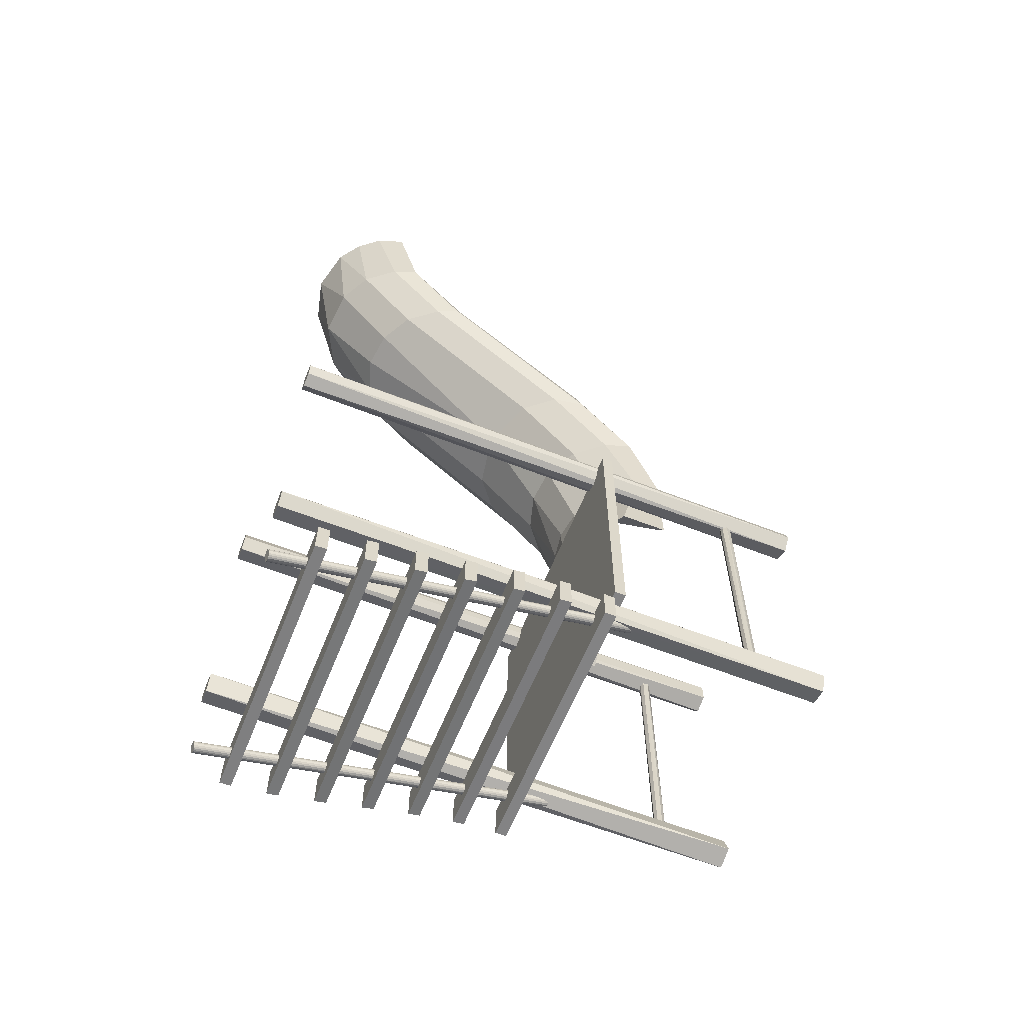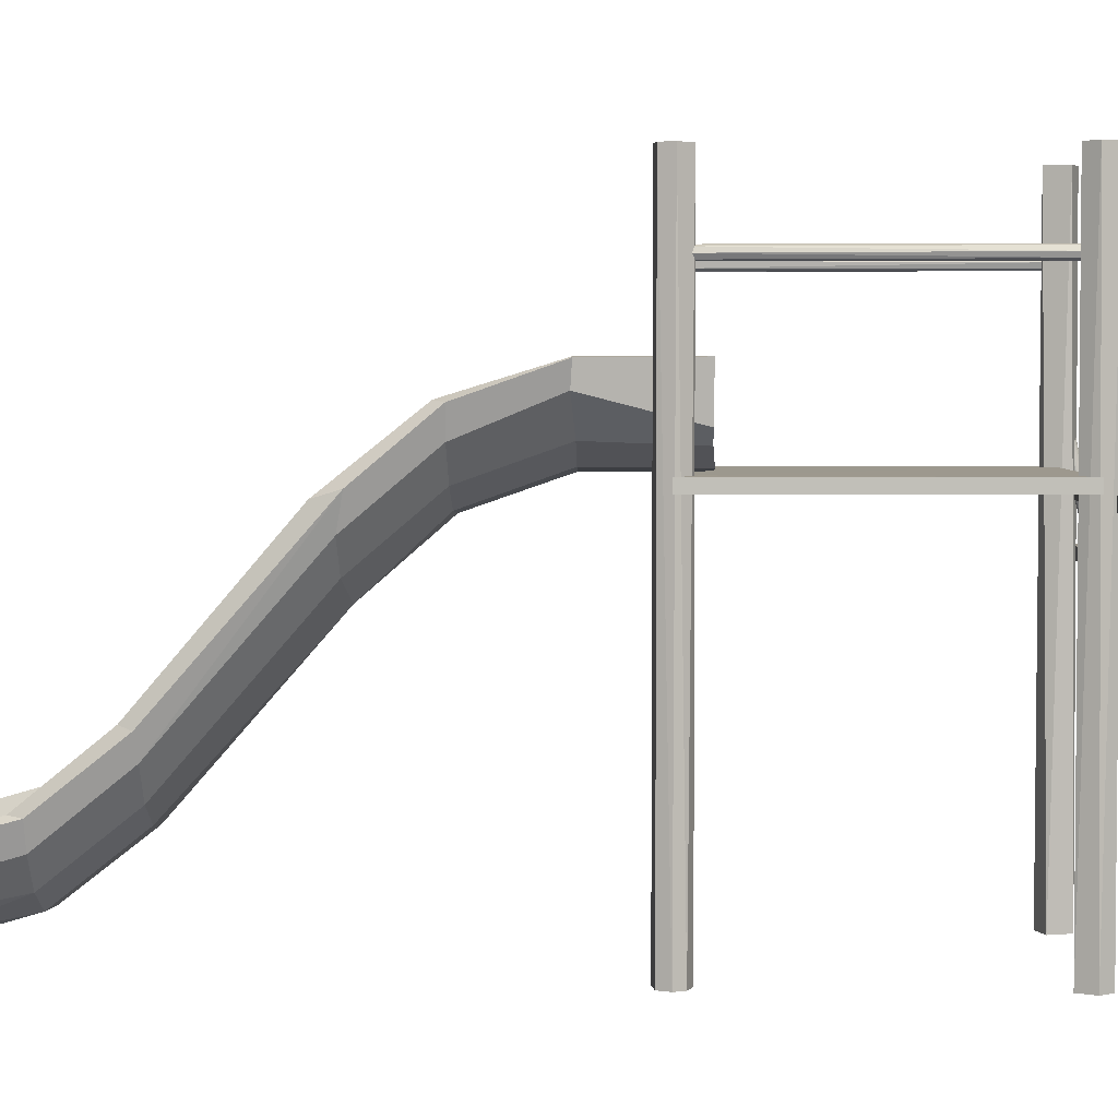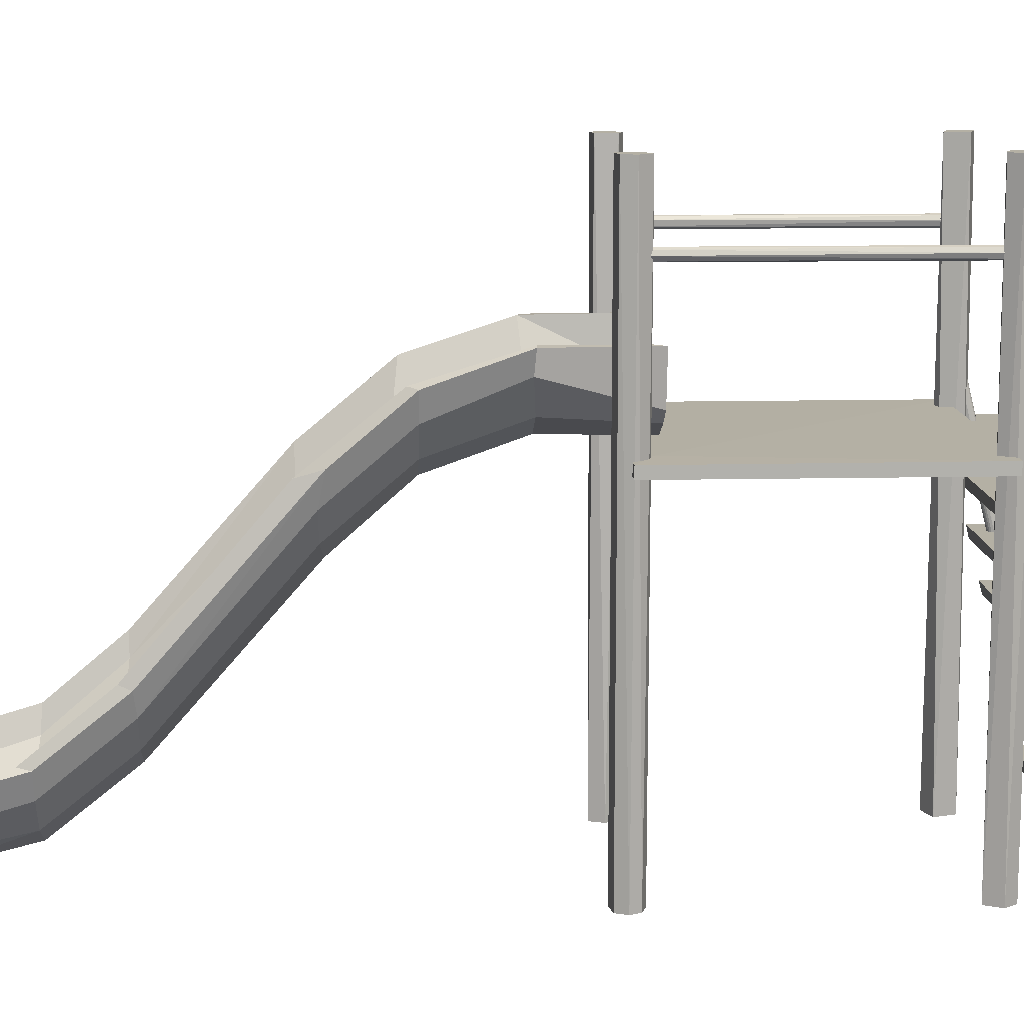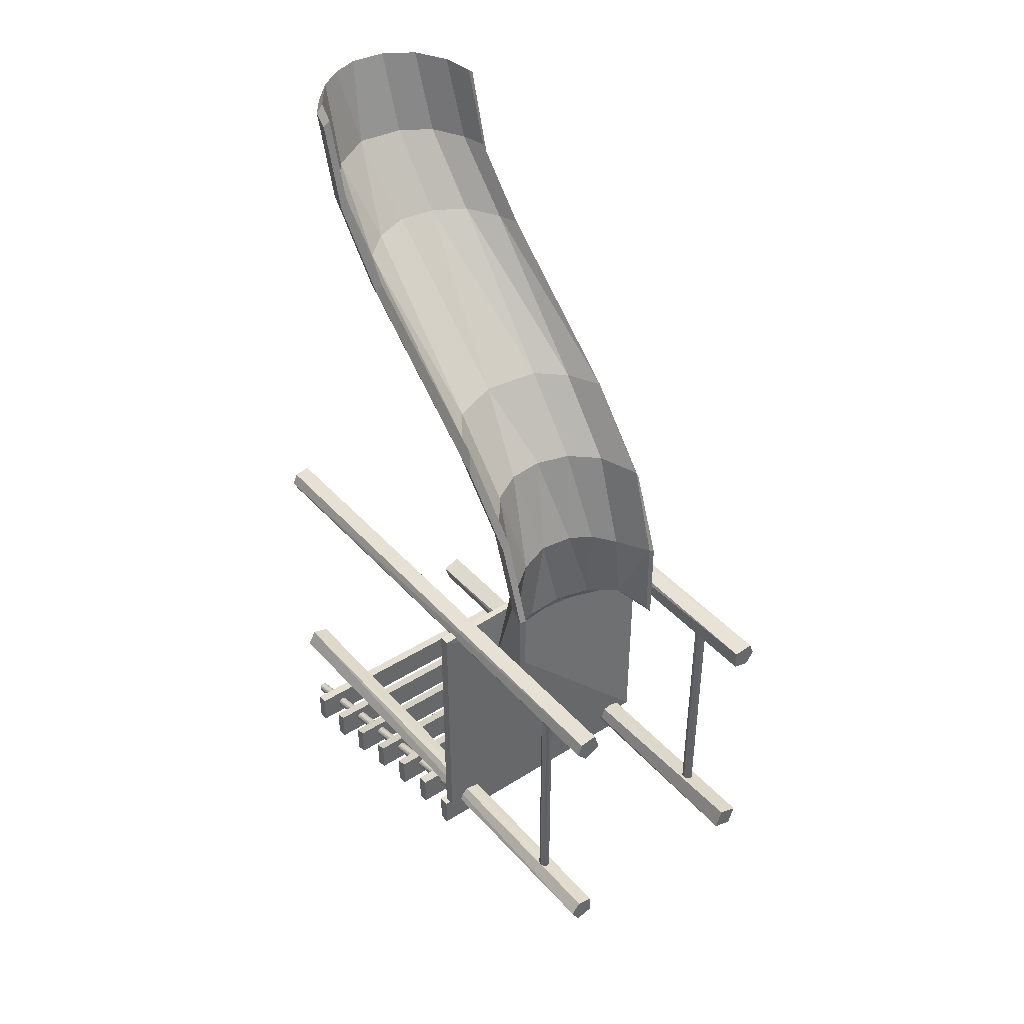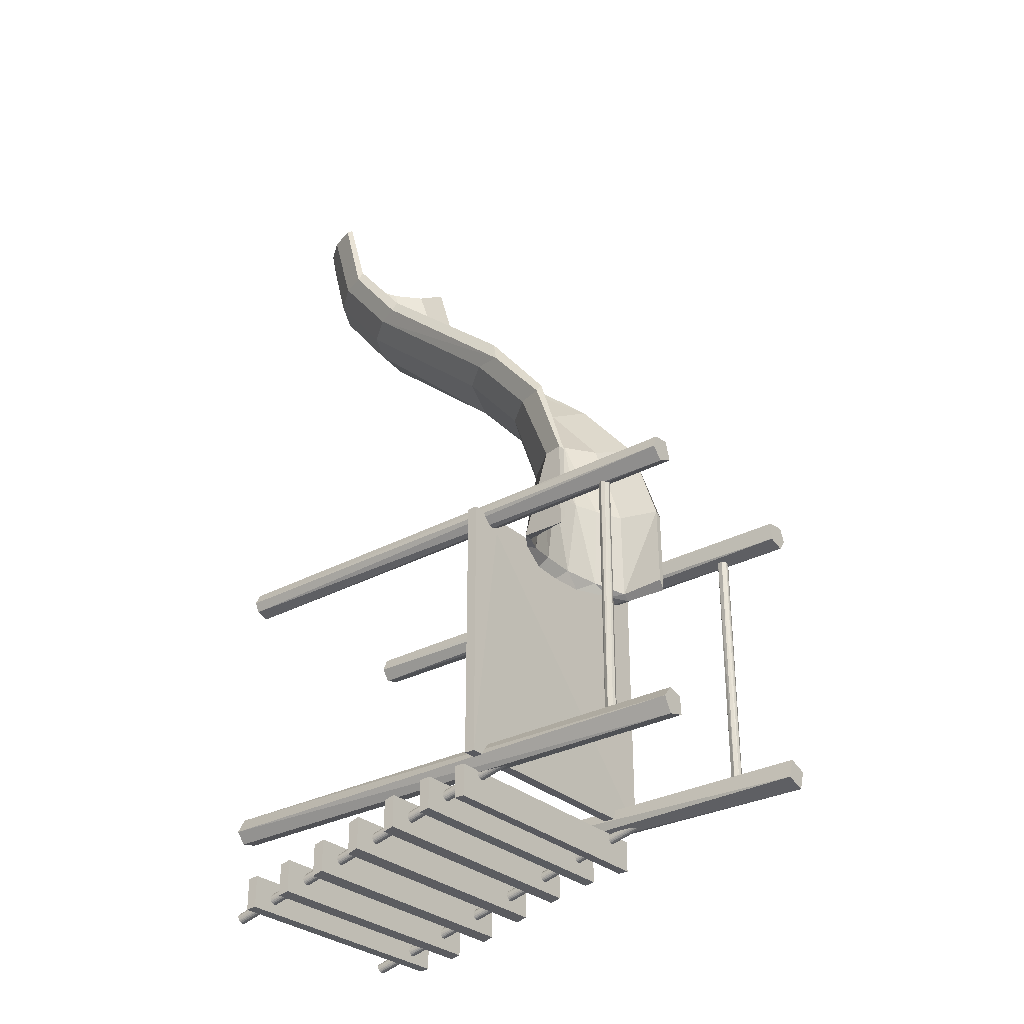
<metadata>
{"format":"obj","ext":"obj","renderer":"f3d","projection":"perspective","resolution":1024,"background":"white","views":[{"elev":-61.1,"azim":68.2,"up":"+Z"},{"elev":3.2,"azim":92.4,"up":"+Y"},{"elev":11.4,"azim":86.9,"up":"+Y"},{"elev":41.3,"azim":142.5,"up":"+Z"},{"elev":-30.4,"azim":128.1,"up":"+Z"}]}
</metadata>
<code>
o Tobogan
v -2.812 0.006183 -8.092
v -2.772 0.005476 -8.089
v -2.73 0.001872 -8.074
v -2.698 -0.004057 -8.05
v -2.671 -0.01274 -8.016
v -2.656 -0.02587 -7.963
v -2.659 -0.03549 -7.924
v -2.674 -0.04572 -7.883
v -2.698 -0.05332 -7.853
v -2.734 -0.05983 -7.827
v -2.788 -0.06356 -7.812
v -2.828 -0.06286 -7.815
v -2.87 -0.05925 -7.829
v -2.902 -0.05332 -7.853
v -2.929 -0.04464 -7.888
v -2.944 -0.03151 -7.94
v -2.941 -0.02189 -7.979
v -2.926 -0.01166 -8.02
v -2.902 -0.004057 -8.05
v -2.866 0.00245 -8.077
v 2.977 -0.002647 -8.056
v 3.015 -0.005215 -8.046
v 3.054 -0.01075 -8.024
v 3.08 -0.01805 -7.994
v 3.093 -0.02407 -7.97
v 3.104 -0.03458 -7.928
v 3.098 -0.04814 -7.874
v 3.08 -0.05675 -7.839
v 3.05 -0.06483 -7.807
v 3.015 -0.06958 -7.788
v 2.972 -0.07227 -7.777
v 2.916 -0.0707 -7.783
v 2.866 -0.06405 -7.81
v 2.84 -0.05675 -7.839
v 2.821 -0.04697 -7.878
v 2.816 -0.0374 -7.917
v 2.822 -0.02666 -7.96
v 2.84 -0.01805 -7.994
v 2.87 -0.00997 -8.027
v 2.92 -0.003747 -8.052
v 2.972 10.45 -5.449
v 3.015 10.45 -5.439
v 3.05 10.45 -5.419
v 3.08 10.44 -5.387
v 3.098 10.43 -5.353
v 3.104 10.42 -5.298
v 3.089 10.4 -5.245
v 3.054 10.39 -5.203
v 3.015 10.39 -5.18
v 2.977 10.39 -5.17
v 2.92 10.39 -5.174
v 2.87 10.39 -5.199
v 2.84 10.4 -5.232
v 2.822 10.41 -5.266
v 2.816 10.42 -5.309
v 2.821 10.43 -5.348
v 2.84 10.44 -5.387
v 2.866 10.45 -5.416
v 2.916 10.45 -5.443
v -2.788 9.766 -5.658
v -2.734 9.763 -5.643
v -2.698 9.756 -5.617
v -2.674 9.749 -5.586
v -2.659 9.738 -5.545
v -2.656 9.729 -5.507
v -2.671 9.716 -5.454
v -2.698 9.707 -5.419
v -2.73 9.701 -5.396
v -2.772 9.697 -5.381
v -2.812 9.697 -5.378
v -2.866 9.7 -5.393
v -2.902 9.707 -5.419
v -2.926 9.715 -5.45
v -2.941 9.725 -5.491
v -2.944 9.734 -5.529
v -2.929 9.747 -5.582
v -2.902 9.756 -5.617
v -2.87 9.762 -5.641
v -2.828 9.766 -5.655
v -3.52 0.8872 -8.029
v -3.52 1.179 -8.008
v -3.52 0.8872 -7.165
v -3.52 1.179 -7.144
v 3.68 0.8872 -8.029
v 3.68 1.179 -8.008
v 3.68 0.8872 -7.165
v 3.68 1.179 -7.144
v -3.52 2.071 -7.882
v -3.52 2.372 -7.822
v -3.52 2.071 -7.018
v -3.52 2.372 -6.958
v 3.68 2.071 -7.882
v 3.68 2.372 -7.822
v 3.68 2.071 -7.018
v 3.68 2.372 -6.958
v -3.52 3.286 -7.605
v -3.52 3.593 -7.524
v -3.52 3.286 -6.741
v -3.52 3.593 -6.66
v 3.68 3.286 -7.605
v 3.68 3.593 -7.524
v 3.68 3.286 -6.741
v 3.68 3.593 -6.66
v -3.52 4.517 -7.269
v -3.52 4.825 -7.184
v -3.52 4.517 -6.405
v -3.52 4.825 -6.32
v 3.68 4.517 -7.269
v 3.68 4.825 -7.184
v 3.68 4.517 -6.405
v 3.68 4.825 -6.32
v -3.52 5.746 -6.942
v -3.52 6.05 -6.87
v -3.52 5.746 -6.078
v -3.52 6.05 -6.006
v 3.68 5.746 -6.942
v 3.68 6.05 -6.87
v 3.68 5.746 -6.078
v 3.68 6.05 -6.006
v -3.52 6.954 -6.695
v -3.52 7.251 -6.654
v -3.52 6.954 -5.831
v -3.52 7.251 -5.79
v 3.68 6.954 -6.695
v 3.68 7.251 -6.654
v 3.68 6.954 -5.831
v 3.68 7.251 -5.79
v -3.52 8.126 -6.597
v -3.52 8.412 -6.597
v -3.52 8.126 -5.733
v -3.52 8.412 -5.733
v 3.68 8.126 -6.597
v 3.68 8.412 -6.597
v 3.68 8.126 -5.733
v 3.68 8.412 -5.733
v -2.75 12.69 1.576
v -2.805 12.69 -5.266
v -2.661 12.6 1.576
v -2.713 12.67 -5.266
v -2.678 12.46 1.576
v -2.654 12.56 -5.266
v -2.69 12.45 -5.266
v -2.764 12.41 1.576
v -2.795 12.4 -5.266
v -2.811 12.4 1.576
v -2.906 12.45 1.576
v -2.887 12.43 -5.266
v -2.947 12.56 1.576
v -2.947 12.54 -5.266
v -2.887 12.67 1.576
v -2.906 12.65 -5.266
v -2.808 12.69 1.576
v 2.965 12.66 1.576
v 2.955 12.66 -5.266
v 3.066 12.61 1.576
v 3.047 12.63 -5.266
v 3.107 12.5 1.576
v 3.107 12.52 -5.266
v 3.047 12.39 1.576
v 3.066 12.41 -5.266
v 2.965 12.37 -5.266
v 2.955 12.37 1.576
v 2.854 12.41 1.576
v 2.873 12.39 -5.266
v 2.813 12.52 1.576
v 2.813 12.5 -5.266
v 2.873 12.63 1.576
v 2.854 12.61 -5.266
v -3.52 8.732 1.755
v 3.68 8.444 1.755
v 3.68 8.444 -5.445
v 3.68 8.732 -5.445
v 3.68 8.722 1.755
v -3.52 8.732 -5.445
v -3.52 8.444 -5.445
v 2.784 8.732 1.309
v -3.52 8.444 1.755
v 2.552 10.76 1.035
v 2.552 2.121 15.29
v 2.536 9.548 1.057
v 2.303 1.401 15.3
v 2.032 9.218 1.054
v 1.862 0.8305 15.29
v 0.9749 8.808 1.017
v 1.249 0.3661 15.3
v 0.08 8.732 1.035
v -0.8114 8.807 1.028
v 0.08385 0.06793 15.29
v -1.859 9.212 1.083
v -1.077 0.3615 15.29
v -2.372 9.543 1.058
v -1.852 0.9779 15.29
v -2.392 10.76 1.035
v -2.416 2.078 15.29
v 2.552 2.733 13.05
v 2.552 4.272 11.11
v 2.553 8.489 7.429
v 2.552 9.975 5.669
v 2.552 10.75 3.478
v 2.333 2.075 13.04
v 2.343 3.682 11.05
v 2.339 7.67 7.59
v 2.324 9.287 5.678
v 2.39 10.18 3.522
v 1.719 1.298 13.04
v 1.714 2.871 11.06
v 1.705 6.887 7.575
v 1.686 8.51 5.667
v 1.699 9.301 3.449
v 0.8485 0.8142 13.04
v 0.8278 2.383 11.06
v 0.3471 6.336 7.499
v 0.7999 8.04 5.666
v 0.8285 8.826 3.461
v -0.428 0.7089 13.07
v -0.1724 2.262 11.09
v -0.1715 7.958 5.652
v 0.08 8.719 3.478
v -0.6685 8.826 3.461
v -1.135 2.582 11.06
v -1.125 6.604 7.572
v -1.106 8.231 5.666
v -1.559 1.298 13.04
v -1.539 9.301 3.449
v -1.908 3.242 11.06
v -1.902 7.249 7.579
v -1.884 8.867 5.669
v -2.173 2.075 13.04
v -2.23 10.18 3.522
v -2.393 4.387 10.91
v -2.402 9.894 5.715
v -2.392 2.733 13.05
v -2.393 8.107 7.744
v -2.392 10.75 3.478
v 2.378 10.77 1.3
v 2.389 2.17 15.45
v 2.245 9.503 1.099
v 2.157 1.47 15.55
v 1.563 9.159 1.231
v 1.584 0.7569 15.65
v 0.7131 8.949 1.367
v 0.9952 0.4084 15.68
v -0.2661 8.911 1.374
v 0.3138 0.2231 15.71
v -1.284 9.132 1.323
v -0.6066 0.3132 15.69
v -2.113 9.579 1.163
v -1.417 0.7505 15.65
v -1.989 1.454 15.55
v -2.218 10.77 1.3
v -2.229 2.17 15.45
v 2.409 2.776 13.37
v 2.439 4.372 11.4
v 2.429 8.299 8.051
v 2.396 10.02 5.898
v 2.377 10.77 3.477
v 2.205 2.134 13.41
v 2.251 7.709 8.094
v 2.203 9.339 6.081
v 2.239 10.32 3.504
v 1.996 3.273 11.6
v 1.84 9.656 3.534
v 1.64 1.382 13.5
v 1.663 6.933 8.136
v 1.621 8.587 6.16
v 1.259 2.631 11.63
v 1.085 9.115 3.583
v 0.5651 0.809 13.57
v 0.3434 6.387 8.075
v 0.7757 8.125 6.187
v 0.325 2.316 11.66
v 0.2611 8.88 3.707
v -0.1557 8.043 6.176
v -0.6584 0.913 13.53
v -0.6506 2.437 11.63
v -0.6261 8.984 3.695
v -1.09 6.655 8.136
v -1.039 8.307 6.168
v -1.486 1.389 13.49
v -1.509 2.926 11.61
v -1.234 9.29 3.64
v -1.826 7.292 8.106
v -1.783 8.928 6.121
v -1.764 9.776 3.491
v -2.046 2.139 13.4
v -2.094 3.731 11.54
v -2.272 8.186 8.112
v -2.255 9.944 6.001
v -2.223 10.75 3.588
v -2.249 2.776 13.37
v -2.278 4.292 11.56
v -2.975 14.36 -5.799
v -2.446 -0.06755 -5.27
v -2.446 14.36 -5.62
v -2.975 -0.06755 -5.091
v -2.625 14.36 -5.091
v -3.164 -0.06755 -5.436
v -3.154 14.36 -5.27
v -3.072 -0.06755 -5.701
v -2.625 -0.06755 -5.799
v -2.937 14.36 1.393
v -2.499 14.36 1.523
v -2.663 -0.06755 1.393
v -2.435 -0.06755 1.709
v -2.503 14.36 2.015
v -2.575 -0.06755 2.07
v -3.097 -0.06755 2.015
v -3.025 14.36 2.07
v -3.165 14.36 1.709
v -3.101 -0.06755 1.523
v 3.047 14.36 1.378
v 3.211 -0.06755 1.491
v 3.333 -0.06755 1.744
v 3.328 14.36 1.693
v 3.202 -0.06755 2.033
v 3.216 14.36 2.027
v 2.763 14.36 2.097
v 2.785 -0.06755 2.109
v 2.592 -0.06755 1.693
v 2.873 -0.06755 1.378
v 2.608 14.36 1.596
v 3.093 -0.06755 -5.794
v 3.336 -0.06755 -5.494
v 3.119 14.36 -5.797
v 3.119 -0.06755 -5.093
v 3.336 14.36 -5.396
v 3.093 14.36 -5.096
v 2.678 14.36 -5.18
v 2.645 -0.06755 -5.22
v 2.678 -0.06755 -5.71
v 2.645 14.36 -5.67
f 6 64 65
f 11 69 70
f 16 74 75
f 1 79 60
f 26 45 46
f 27 46 47
f 61 3 2 60
f 41 21 40 59
f 1 60 2
f 62 4 3 61
f 63 5 4 62
f 64 6 5 63
f 66 8 7 65
f 6 65 7
f 67 9 8 66
f 68 10 9 67
f 69 11 10 68
f 71 13 12 70
f 11 70 12
f 72 14 13 71
f 73 15 14 72
f 74 16 15 73
f 76 18 17 75
f 16 75 17
f 77 19 18 76
f 78 20 19 77
f 79 1 20 78
f 5 6 7 8 9 10 11 12 13 14 15 16 17 18 19 20 1 2 3 4
f 42 22 21 41
f 43 23 22 42
f 44 24 23 43
f 45 25 24 44
f 48 29 28 47
f 25 45 26
f 26 46 27
f 27 47 28
f 49 30 29 48
f 50 31 30 49
f 51 32 31 50
f 52 33 32 51
f 53 34 33 52
f 54 35 34 53
f 55 36 35 54
f 56 37 36 55
f 57 38 37 56
f 58 39 38 57
f 59 40 39 58
f 40 21 22 23 24 25 26 27 28 29 30 31 32 33 34 35 36 37 38 39
f 83 81 80 82
f 86 87 83 82
f 84 85 87 86
f 80 81 85 84
f 80 84 86 82
f 85 81 83 87
f 91 89 88 90
f 94 95 91 90
f 92 93 95 94
f 88 89 93 92
f 88 92 94 90
f 93 89 91 95
f 98 99 97 96
f 102 103 99 98
f 101 103 102 100
f 96 97 101 100
f 96 100 102 98
f 101 97 99 103
f 106 107 105 104
f 110 111 107 106
f 109 111 110 108
f 104 105 109 108
f 104 108 110 106
f 109 105 107 111
f 115 113 112 114
f 118 119 115 114
f 116 117 119 118
f 112 113 117 116
f 112 116 118 114
f 117 113 115 119
f 123 121 120 122
f 126 127 123 122
f 124 125 127 126
f 120 121 125 124
f 120 124 126 122
f 125 121 123 127
f 131 129 128 130
f 134 135 131 130
f 132 133 135 134
f 128 129 133 132
f 128 132 134 130
f 133 129 131 135
f 137 152 136
f 139 136 138
f 141 138 140
f 144 143 145
f 147 145 146
f 149 146 148
f 151 148 150
f 137 150 152
f 156 153 155
f 158 155 157
f 160 157 159
f 161 159 162
f 164 162 163
f 166 163 165
f 168 165 167
f 154 167 153
f 143 144 142 140
f 137 136 139
f 139 138 141
f 140 142 141
f 144 145 147
f 147 146 149
f 149 148 151
f 151 150 137
f 137 151 149 147 144 142 141 139
f 136 138 140 143 145 146 148 150 152
f 154 153 156
f 156 155 158
f 158 157 160
f 160 159 161
f 161 162 164
f 164 163 166
f 166 165 168
f 168 167 154
f 154 168 166 164 161 160 158 156
f 153 155 157 159 162 163 165 167
f 172 173 171
f 171 170 177
f 173 177 170
f 171 177 175
f 174 171 175
f 185 210 205
f 188 215 210
f 215 190 223
f 223 192 228
f 228 194 232
f 229 231 234
f 225 228 230
f 224 227 229
f 220 223 225
f 219 222 224
f 216 215 220
f 218 217 219
f 212 217 213
f 196 201 197
f 250 289 247
f 287 291 286
f 282 286 280
f 277 280 275
f 245 276 243
f 276 278 273
f 269 275 271
f 273 269 270
f 241 272 267
f 272 270 267
f 271 268 266
f 269 266 264
f 239 267 262
f 267 265 262
f 266 263 261
f 264 261 258
f 237 262 260
f 262 259 260
f 261 257 253
f 183 240 185
f 188 244 246
f 187 245 243
f 190 246 248
f 189 247 245
f 192 248 249
f 194 249 251
f 233 291 287
f 169 174 177
f 171 173 170
f 174 172 171
f 176 173 172
f 172 174 176
f 177 174 175
f 173 176 174 169 177
f 200 195 179 181
f 205 200 181 183
f 193 191 229 234
f 183 185 205
f 185 188 210
f 215 188 190
f 223 190 192
f 228 192 194
f 233 231 227 226
f 230 228 232
f 229 227 231
f 230 233 226 225
f 191 189 224 229
f 226 227 222 221
f 225 223 228
f 224 222 227
f 225 226 221 220
f 189 187 219 224
f 221 222 217 212
f 220 215 223
f 219 217 222
f 220 221 212 216
f 187 186 218 219
f 218 186 184 214
f 218 214 213 217
f 216 211 210 215
f 211 216 212
f 214 184 182 209
f 214 209 208 213
f 213 208 207 212
f 212 207 206 211
f 211 206 205 210
f 209 182 180 204
f 209 204 203 208
f 208 203 202 207
f 207 202 201 206
f 206 201 200 205
f 204 180 178 199
f 204 199 198 203
f 203 198 197 202
f 201 196 195 200
f 197 201 202
f 236 252 257 238
f 238 257 263 240
f 240 263 268 242
f 246 244 268 274
f 268 244 242
f 248 246 274 279
f 249 248 279 285
f 251 249 285 290
f 290 285 286 291
f 288 283 284 289
f 247 289 284
f 287 282 283 288
f 285 279 280 286
f 282 287 286
f 281 245 247 284
f 283 278 281 284
f 282 277 278 283
f 279 274 275 280
f 277 282 280
f 245 281 276
f 276 281 278
f 277 269 273 278
f 274 268 271 275
f 269 277 275
f 243 276 272
f 272 276 273
f 264 265 270 269
f 241 243 272
f 272 273 270
f 269 271 266
f 239 241 267
f 267 270 265
f 258 259 265 264
f 266 268 263
f 264 266 261
f 237 239 262
f 262 265 259
f 260 256 235 237
f 261 263 257
f 258 261 253
f 255 256 260 259
f 254 255 259 258
f 235 256 199 178
f 258 253 254
f 253 257 252
f 237 235 178 180
f 238 181 179 236
f 237 180 182 239
f 240 183 181 238
f 239 182 184 241
f 244 188 185 242
f 185 240 242
f 241 184 186 243
f 247 191 193 250
f 186 187 243
f 190 188 246
f 187 189 245
f 192 190 248
f 189 191 247
f 194 192 249
f 250 193 234 289
f 252 236 179 195
f 253 252 195 196
f 253 196 197 254
f 254 197 198 255
f 255 198 199 256
f 290 232 194 251
f 291 230 232 290
f 287 288 231 233
f 233 230 291
f 288 289 234 231
f 294 293 300
f 296 295 293
f 298 297 295
f 292 300 299
f 297 299 300 293 295
f 302 304 303
f 305 306 304
f 308 307 306
f 309 310 307
f 301 303 310
f 311 312 320
f 314 313 312
f 316 315 313
f 321 320 319
f 324 323 322
f 326 325 323
f 328 329 325
f 331 330 329
f 324 322 330
f 292 294 300
f 294 296 293
f 296 298 295
f 298 296 294 292
f 299 297 298 292
f 301 302 303
f 302 305 304
f 305 308 306
f 308 309 307
f 309 301 310
f 305 302 301 309 308
f 306 307 310 303 304
f 318 315 316 317
f 311 314 312
f 314 316 313
f 319 318 317 321
f 321 311 320
f 311 321 317 316 314
f 318 319 320 312 313 315
f 324 326 323
f 326 327 325
f 327 328 325
f 328 331 329
f 326 324 331 328 327
f 331 324 330
f 329 330 322 323 325

</code>
